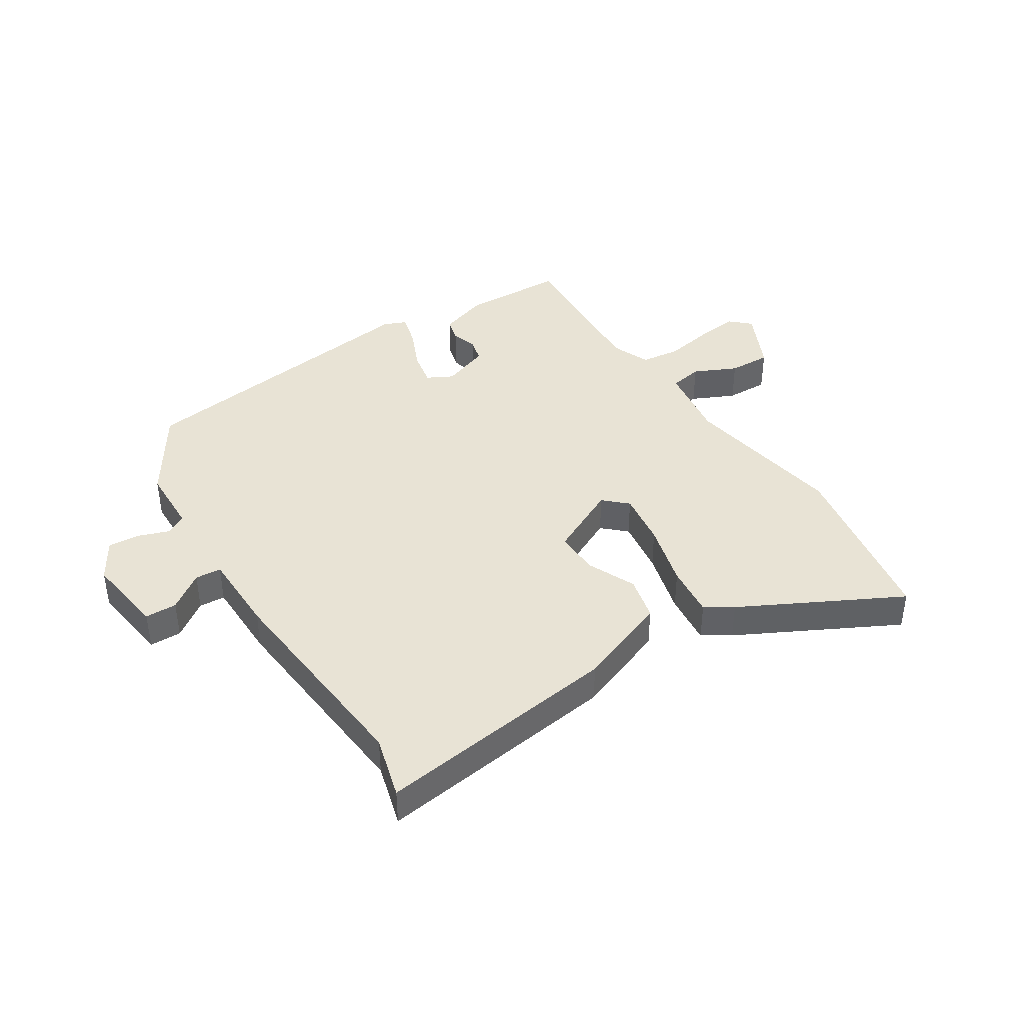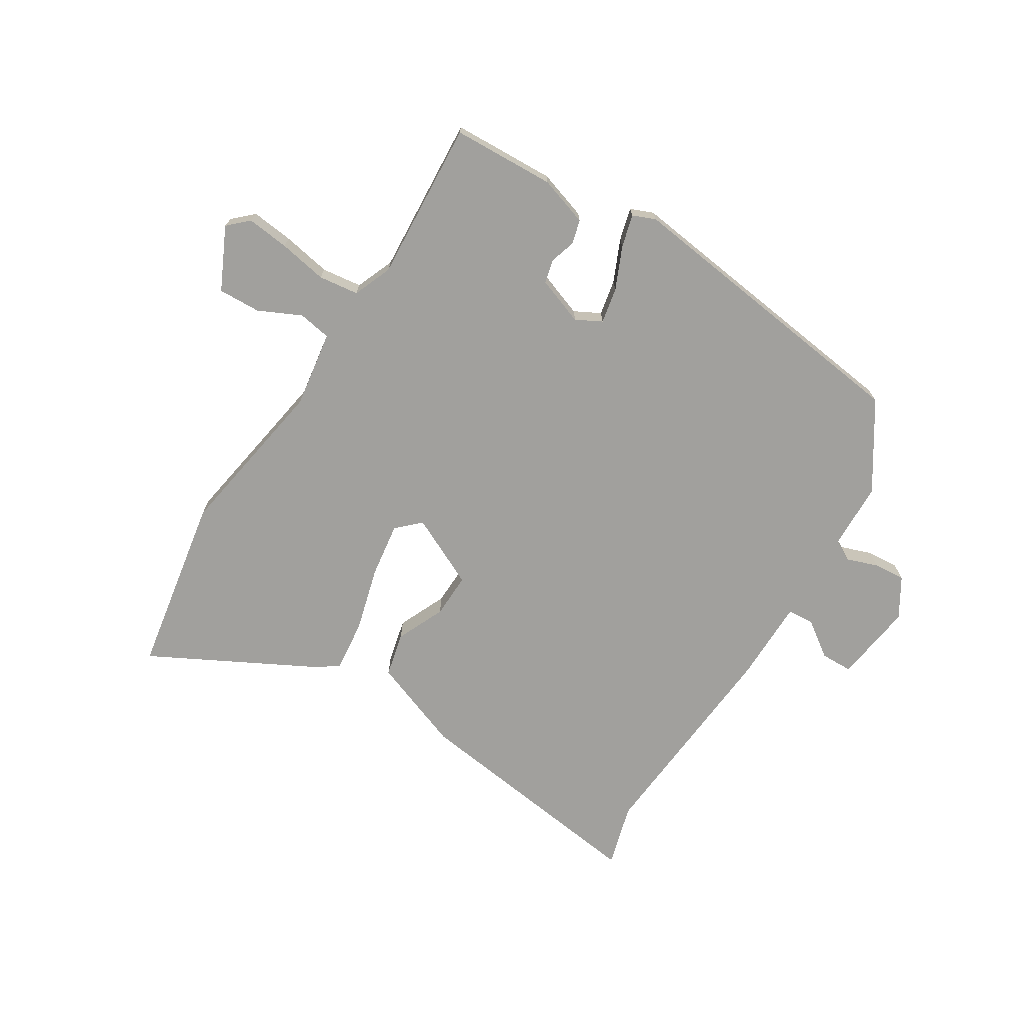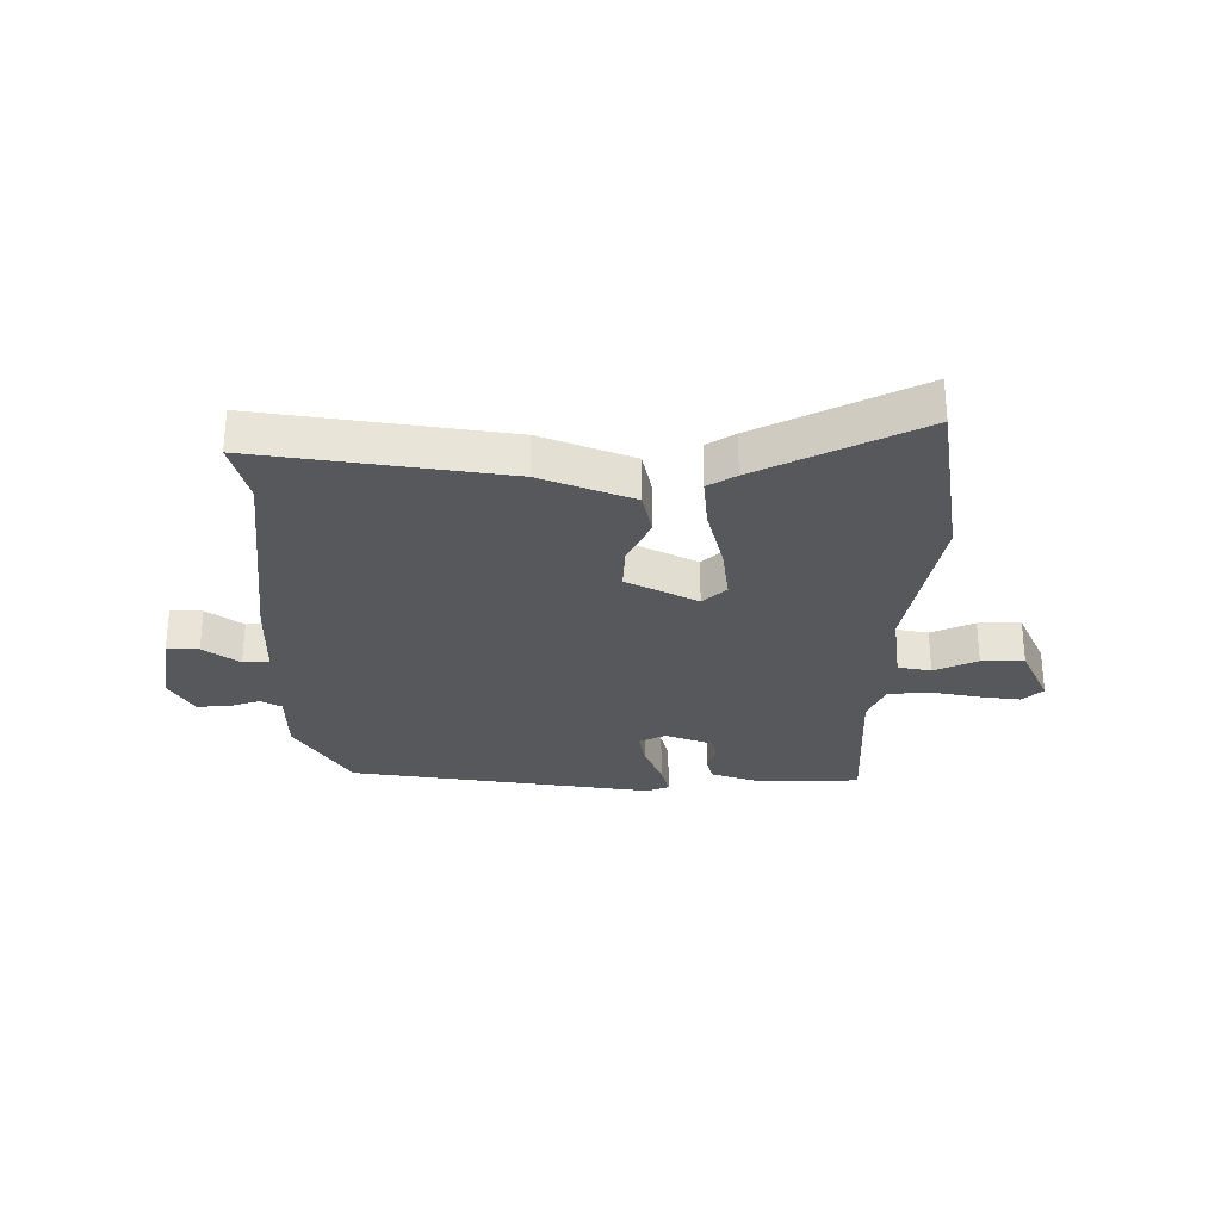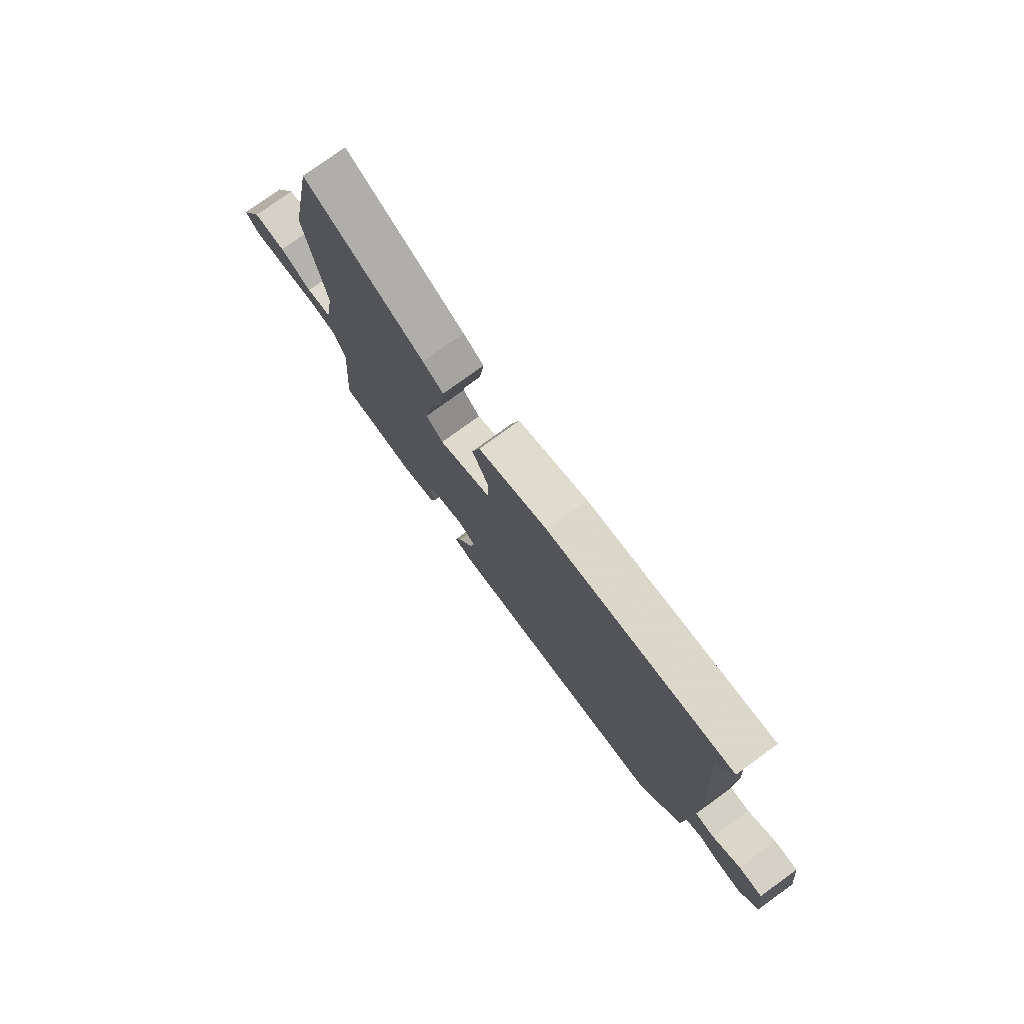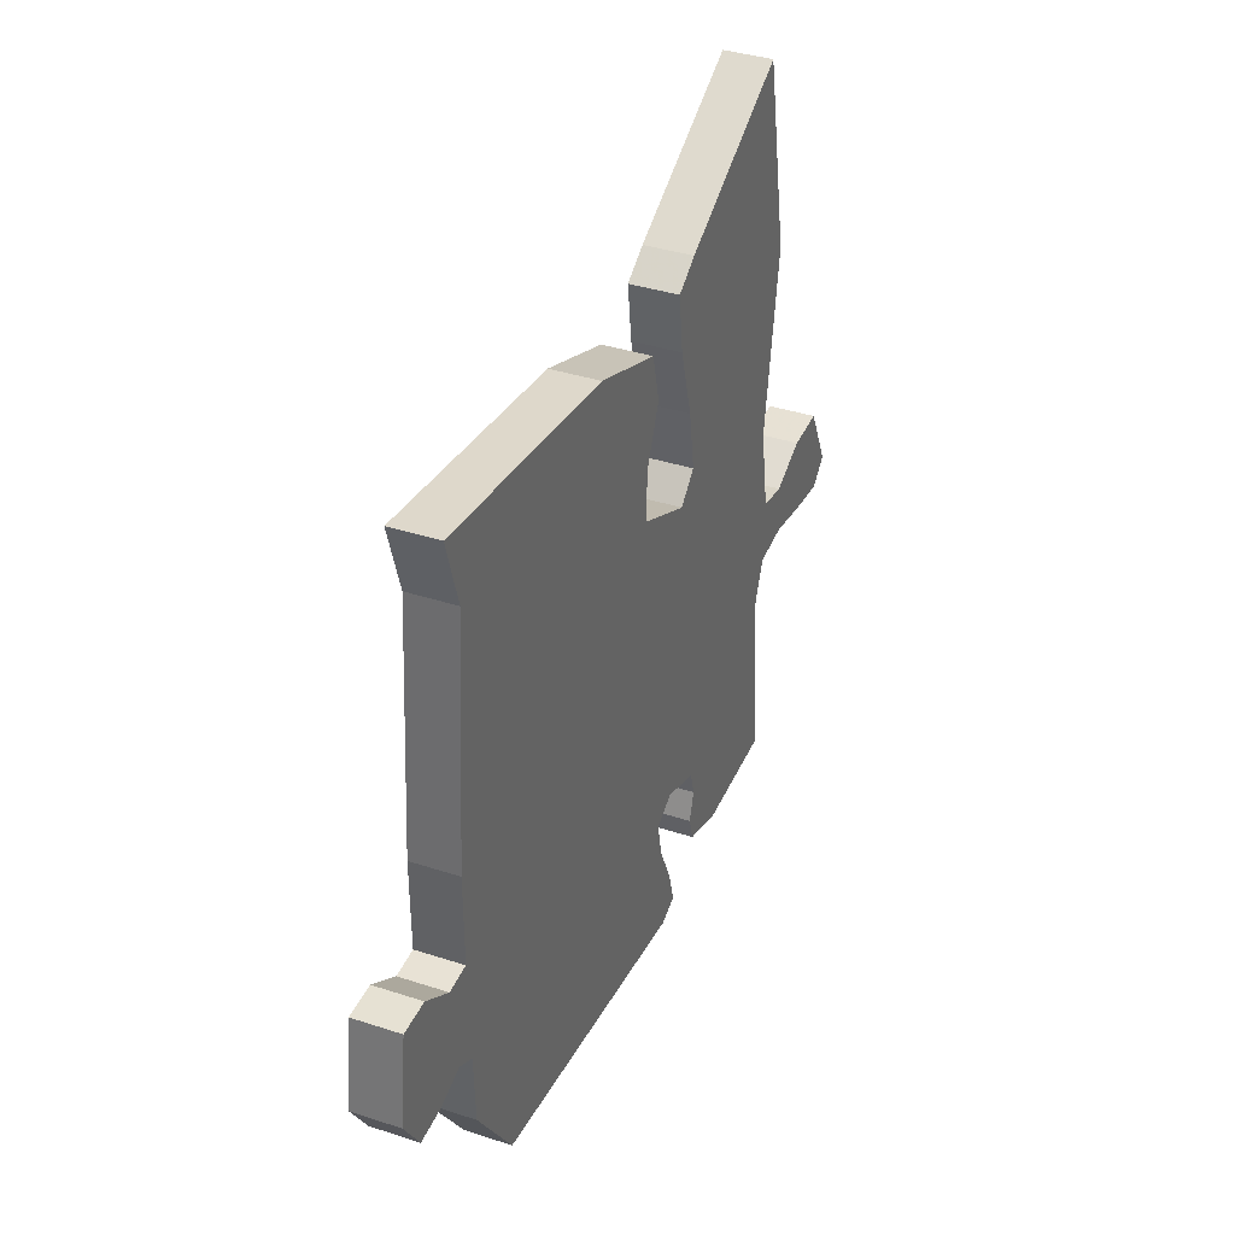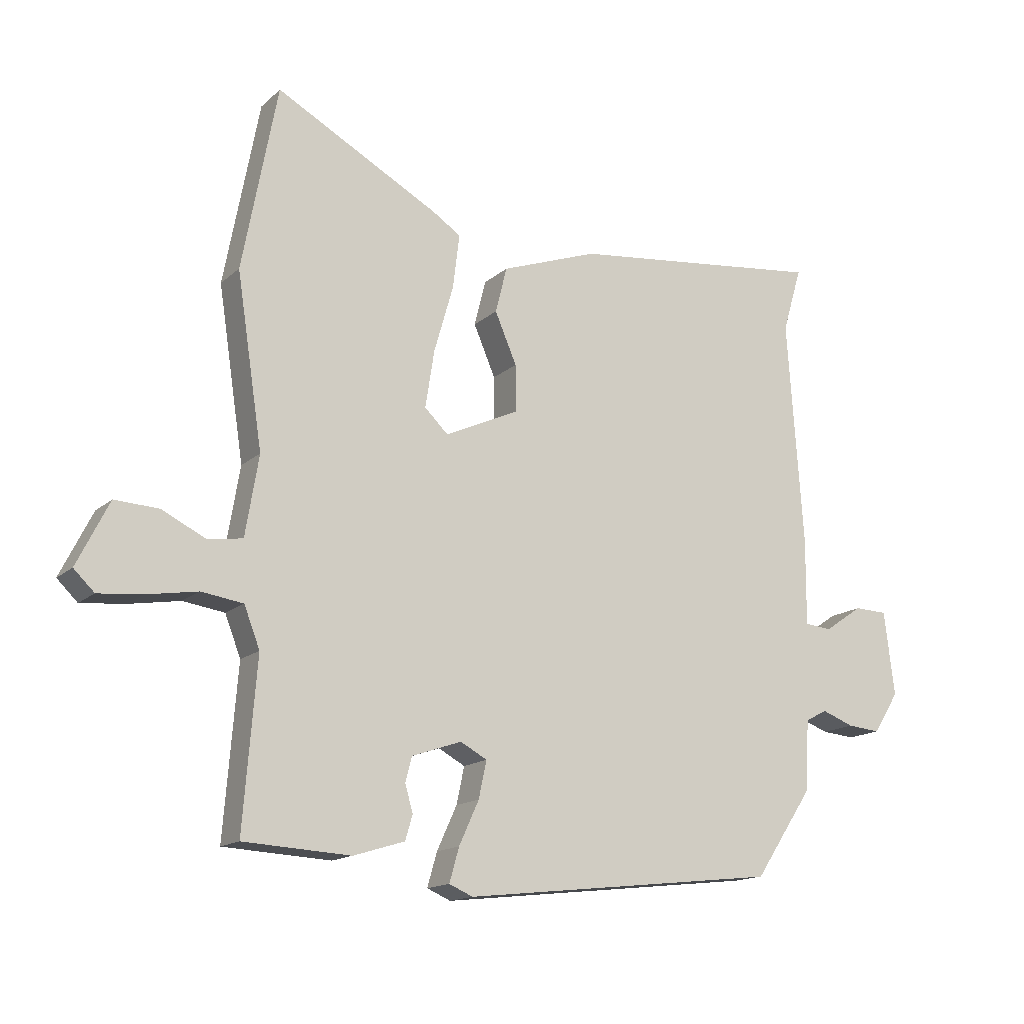
<metadata>
{"format":"obj","ext":"obj","renderer":"f3d","projection":"perspective","resolution":1024,"background":"white","views":[{"elev":41.2,"azim":-33.7,"up":"+Y"},{"elev":-71.6,"azim":147.3,"up":"+Y"},{"elev":-28.8,"azim":-2.1,"up":"+Y"},{"elev":77.4,"azim":-126.0,"up":"+Z"},{"elev":37.1,"azim":-67.1,"up":"+Z"},{"elev":-15.1,"azim":150.2,"up":"+Z"}]}
</metadata>
<code>
v 0.463 0.07 0.694
v 0.521 0.07 0.388
v 0.478 0.07 0.105
v 0.5 0.07 -0.027
v 0.557 0.07 -0.036
v 0.63 0.07 0
v 0.703 0.07 0.004
v 0.756 0.07 -0.102
v 0.722 0.07 -0.135
v 0.649 0.07 -0.128
v 0.565 0.07 -0.114
v 0.496 0.07 -0.124
v 0.47 0.07 -0.191
v 0.492 0.07 -0.467
v 0.315 0.07 -0.477
v 0.23 0.07 -0.451
v 0.218 0.07 -0.41
v 0.231 0.07 -0.365
v 0.22 0.07 -0.324
v 0.138 0.07 -0.296
v 0.094 0.07 -0.32
v 0.107 0.07 -0.381
v 0.14 0.07 -0.453
v 0.156 0.07 -0.509
v 0.117 0.07 -0.526
v -0.408 0.07 -0.468
v -0.506 0.07 -0.322
v -0.511 0.07 -0.207
v -0.547 0.07 -0.188
v -0.6 0.07 -0.208
v -0.655 0.07 -0.213
v -0.697 0.07 -0.146
v -0.68 0.07 -0.007
v -0.625 0.07 -0.005
v -0.562 0.07 -0.048
v -0.517 0.07 -0.044
v -0.518 0.07 0.099
v -0.492 0.07 0.473
v -0.524 0.07 0.581
v -0.1 0.07 0.533
v 0.06 0.07 0.476
v 0.079 0.07 0.4
v 0.043 0.07 0.316
v 0.042 0.07 0.239
v 0.165 0.07 0.182
v 0.204 0.07 0.22
v 0.189 0.07 0.315
v 0.157 0.07 0.426
v 0.146 0.07 0.516
v 0.193 0.07 0.547
v 0.463 0 0.694
v 0.521 0 0.388
v 0.478 0 0.105
v 0.5 0 -0.027
v 0.557 0 -0.036
v 0.63 0 0
v 0.703 0 0.004
v 0.756 0 -0.102
v 0.722 0 -0.135
v 0.649 0 -0.128
v 0.565 0 -0.114
v 0.496 0 -0.124
v 0.47 0 -0.191
v 0.492 0 -0.467
v 0.315 0 -0.477
v 0.23 0 -0.451
v 0.218 0 -0.41
v 0.231 0 -0.365
v 0.22 0 -0.324
v 0.138 0 -0.296
v 0.094 0 -0.32
v 0.107 0 -0.381
v 0.14 0 -0.453
v 0.156 0 -0.509
v 0.117 0 -0.526
v -0.408 0 -0.468
v -0.506 0 -0.322
v -0.511 0 -0.207
v -0.547 0 -0.188
v -0.6 0 -0.208
v -0.655 0 -0.213
v -0.697 0 -0.146
v -0.68 0 -0.007
v -0.625 0 -0.005
v -0.562 0 -0.048
v -0.517 0 -0.044
v -0.518 0 0.099
v -0.492 0 0.473
v -0.524 0 0.581
v -0.1 0 0.533
v 0.06 0 0.476
v 0.079 0 0.4
v 0.043 0 0.316
v 0.042 0 0.239
v 0.165 0 0.182
v 0.204 0 0.22
v 0.189 0 0.315
v 0.157 0 0.426
v 0.146 0 0.516
v 0.193 0 0.547
f 47 48 49 50
f 46 47 50 1
f 40 41 42 43
f 38 39 40 43
f 36 37 38 43
f 36 43 44
f 32 33 34 35
f 32 35 36
f 29 30 31 32
f 29 32 36 44
f 25 26 27 28
f 22 23 24 25
f 21 22 25 28
f 20 21 28 29
f 15 16 17 18
f 13 14 15 18
f 12 13 18 19
f 8 9 10 11
f 6 7 8 11
f 5 6 11 12
f 4 5 12 19
f 46 1 2 3
f 45 46 3 4
f 20 29 44 45
f 4 19 20 45
f 100 99 98 97
f 51 100 97 96
f 93 92 91 90
f 93 90 89 88
f 93 88 87 86
f 94 93 86
f 85 84 83 82
f 86 85 82
f 82 81 80 79
f 94 86 82 79
f 78 77 76 75
f 75 74 73 72
f 78 75 72 71
f 79 78 71 70
f 68 67 66 65
f 68 65 64 63
f 69 68 63 62
f 61 60 59 58
f 61 58 57 56
f 62 61 56 55
f 69 62 55 54
f 53 52 51 96
f 54 53 96 95
f 95 94 79 70
f 95 70 69 54
f 1 51 52 2
f 2 52 53 3
f 3 53 54 4
f 4 54 55 5
f 5 55 56 6
f 6 56 57 7
f 7 57 58 8
f 8 58 59 9
f 9 59 60 10
f 10 60 61 11
f 11 61 62 12
f 12 62 63 13
f 13 63 64 14
f 14 64 65 15
f 15 65 66 16
f 16 66 67 17
f 17 67 68 18
f 18 68 69 19
f 19 69 70 20
f 20 70 71 21
f 21 71 72 22
f 22 72 73 23
f 23 73 74 24
f 24 74 75 25
f 25 75 76 26
f 26 76 77 27
f 27 77 78 28
f 28 78 79 29
f 29 79 80 30
f 30 80 81 31
f 31 81 82 32
f 32 82 83 33
f 33 83 84 34
f 34 84 85 35
f 35 85 86 36
f 36 86 87 37
f 37 87 88 38
f 38 88 89 39
f 39 89 90 40
f 40 90 91 41
f 41 91 92 42
f 42 92 93 43
f 43 93 94 44
f 44 94 95 45
f 45 95 96 46
f 46 96 97 47
f 47 97 98 48
f 48 98 99 49
f 49 99 100 50
f 50 100 51 1

</code>
